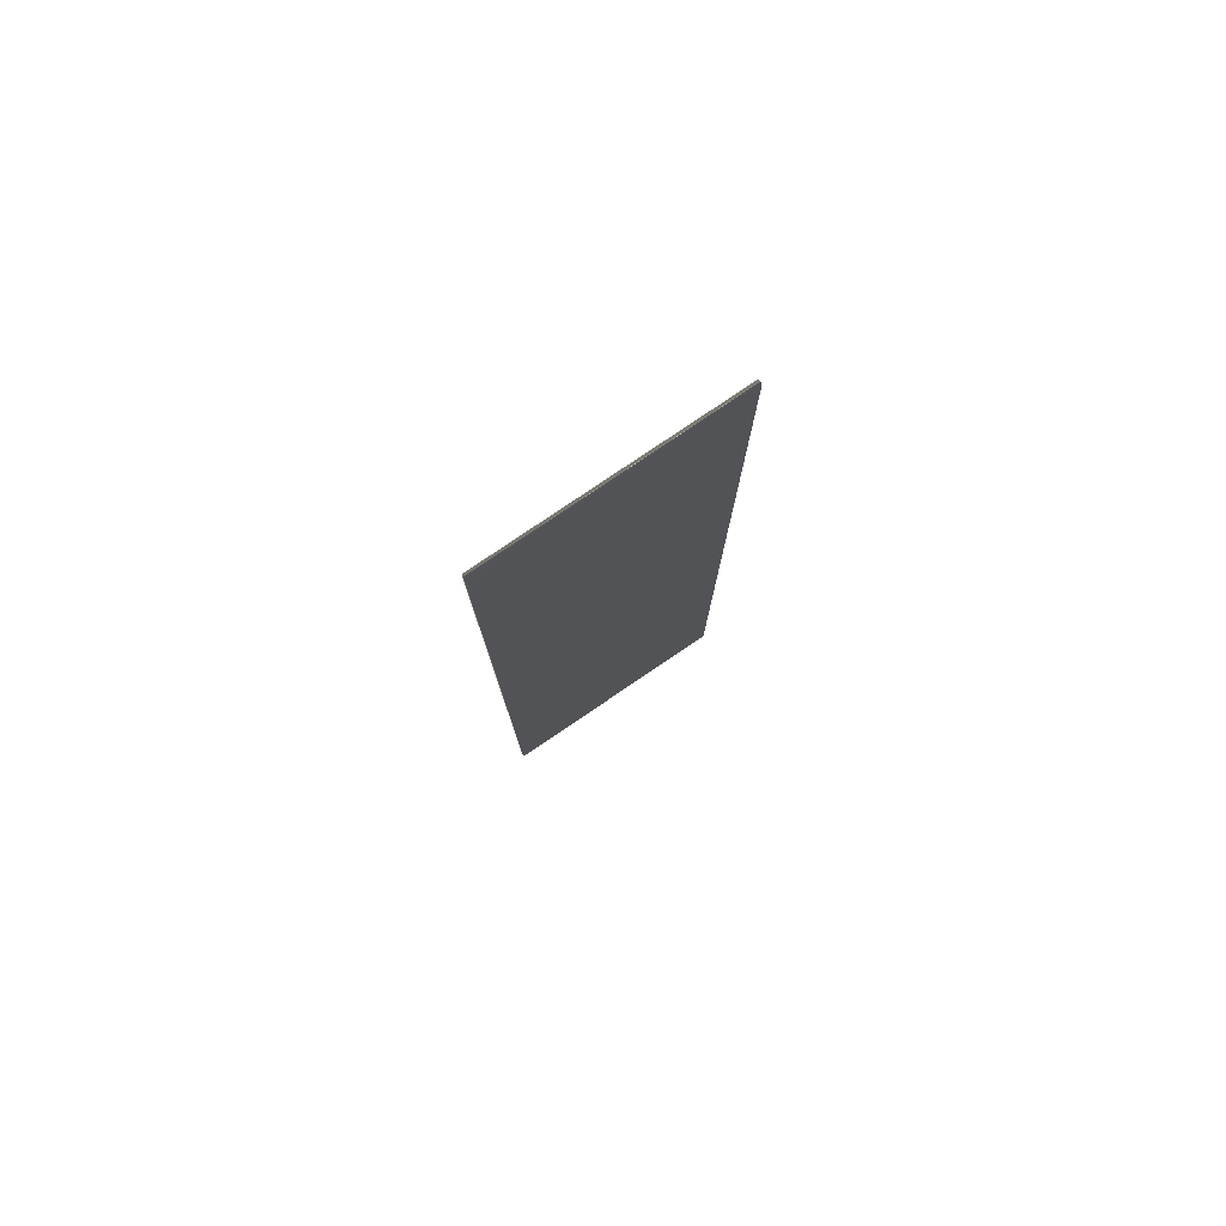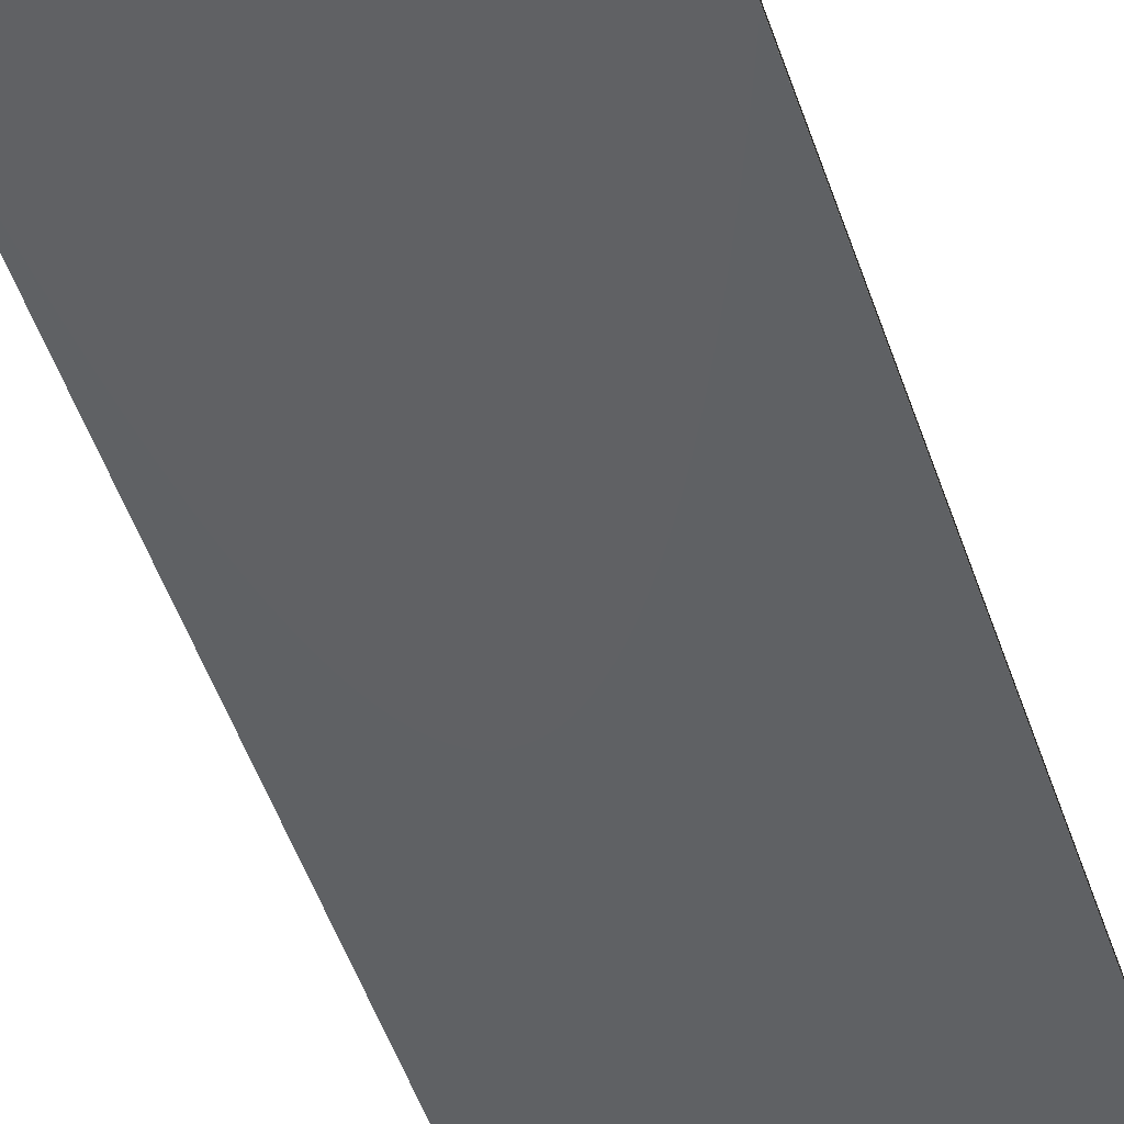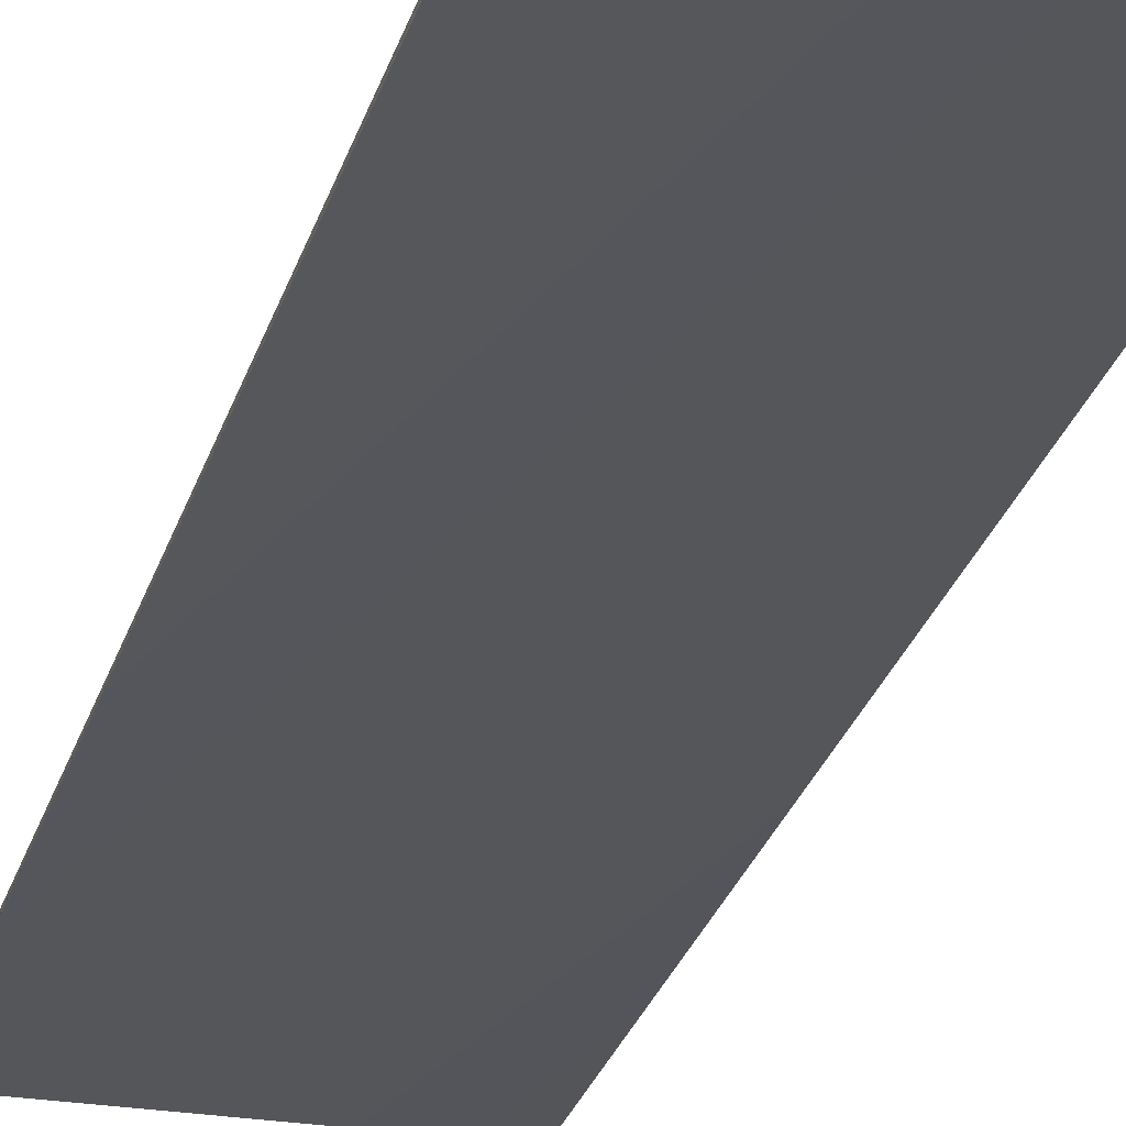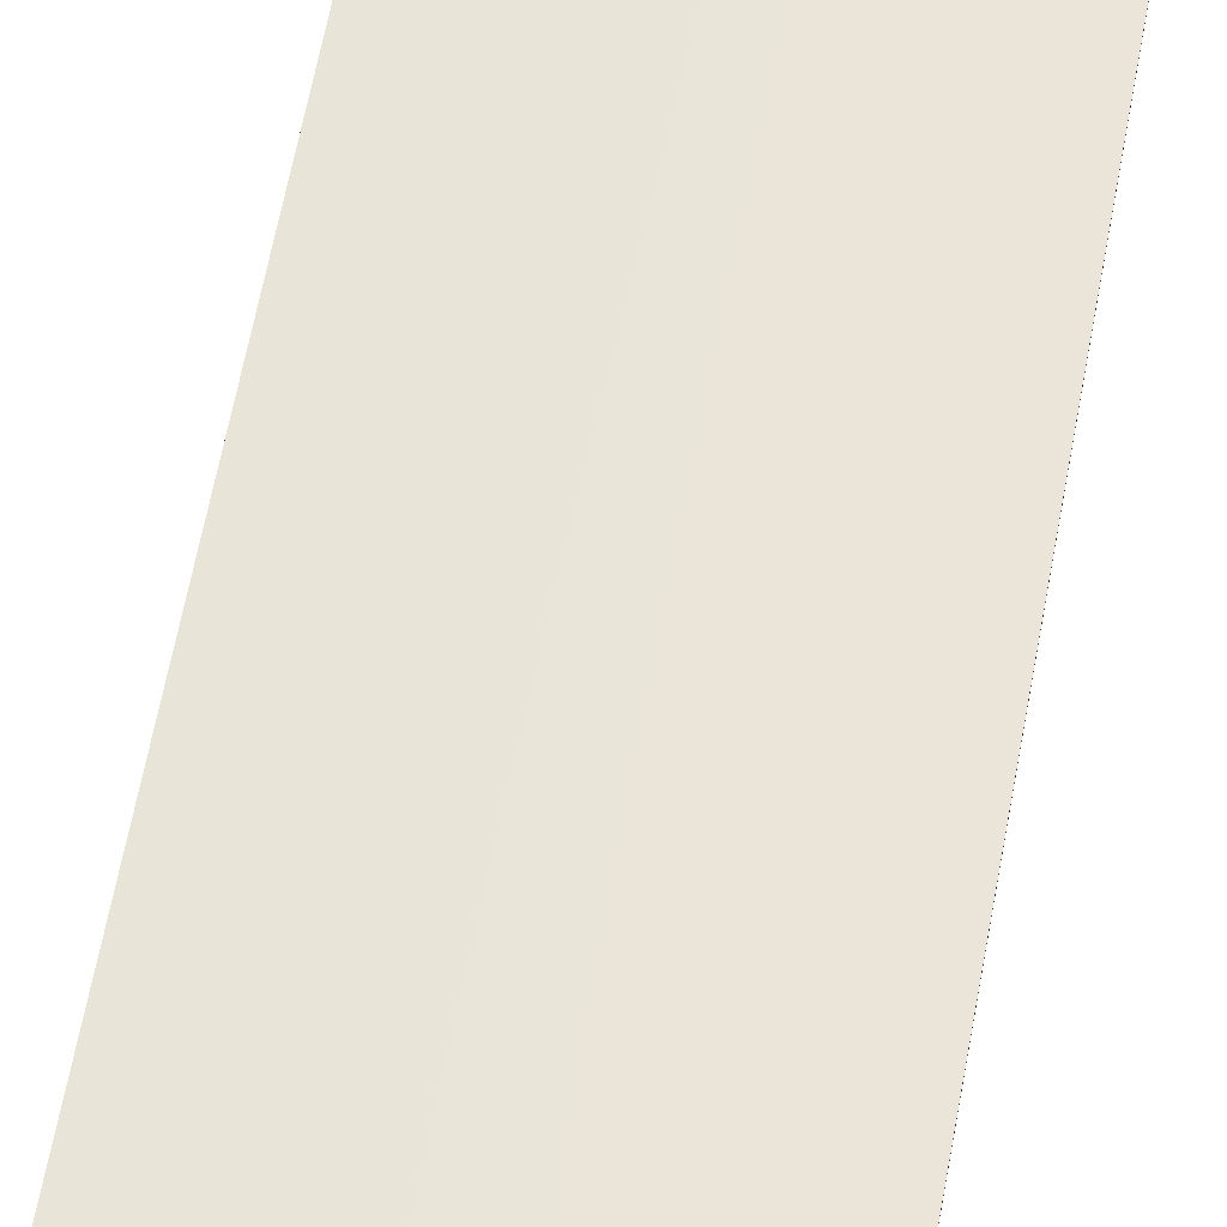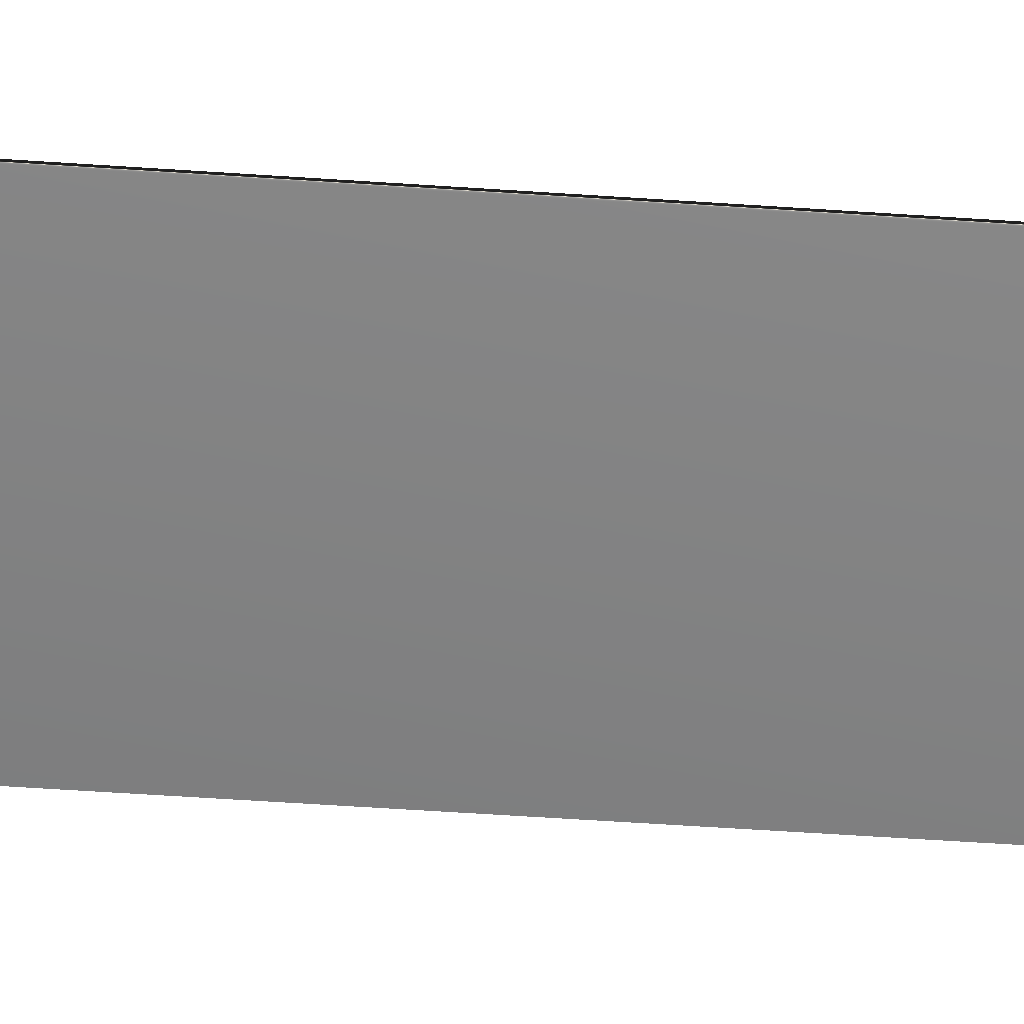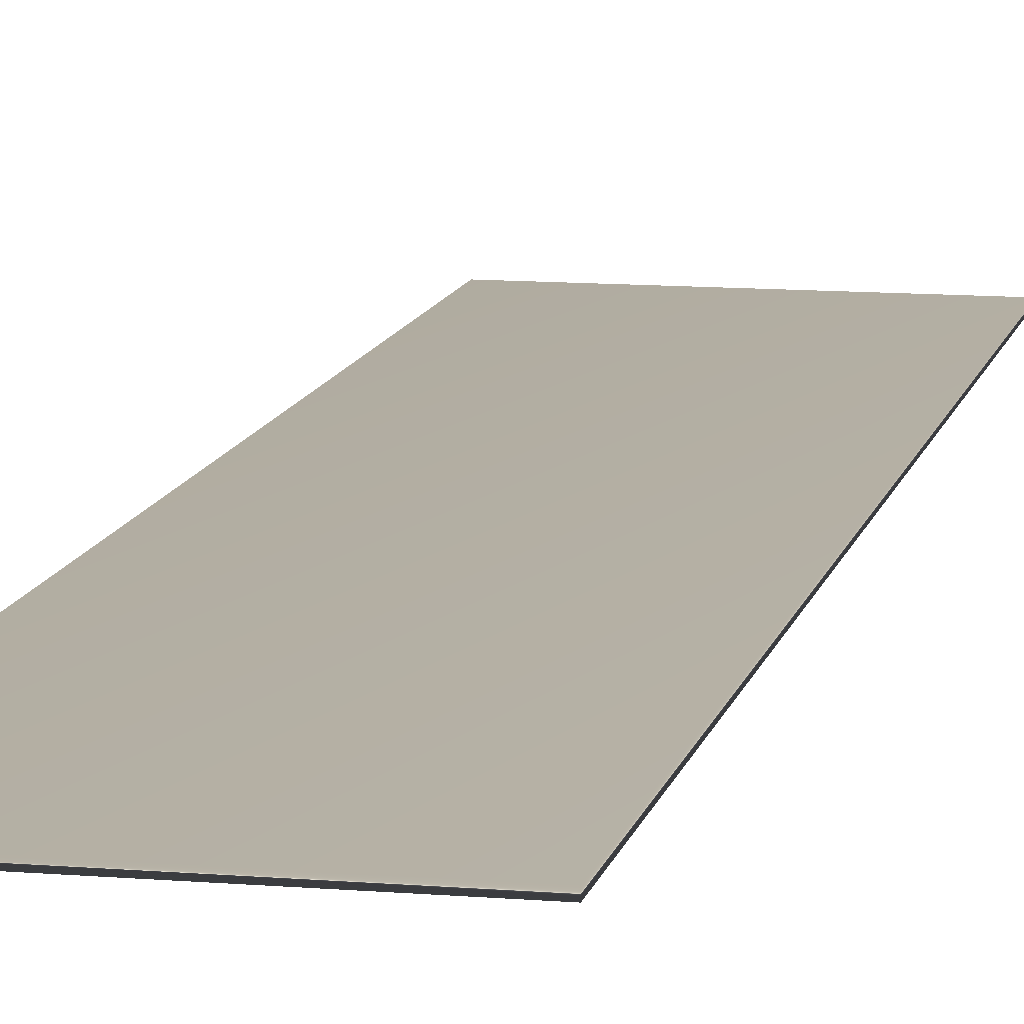
<metadata>
{"format":"obj","ext":"obj","renderer":"f3d","projection":"perspective","resolution":1024,"background":"white","views":[{"elev":79.4,"azim":145.9,"up":"+Y"},{"elev":-46.8,"azim":17.5,"up":"+Z"},{"elev":-25.9,"azim":-14.5,"up":"+Z"},{"elev":59.7,"azim":10.2,"up":"+Z"},{"elev":-60.9,"azim":86.1,"up":"+Z"},{"elev":11.1,"azim":-168.2,"up":"+Z"}]}
</metadata>
<code>
v 4.509 23.75 -27.08
v 4.509 37.42 -27.08
v 4.509 23.75 -27.14
v 4.509 37.42 -27.14
v 7.862 23.75 -27.08
v 7.862 37.42 -27.08
v 7.862 23.75 -27.14
v 7.862 37.42 -27.14
f 1 2 3
f 3 2 4
f 5 6 1
f 1 6 2
f 1 3 5
f 5 3 7
f 6 8 2
f 2 8 4
f 3 4 7
f 7 4 8
f 6 5 8
f 8 5 7

</code>
